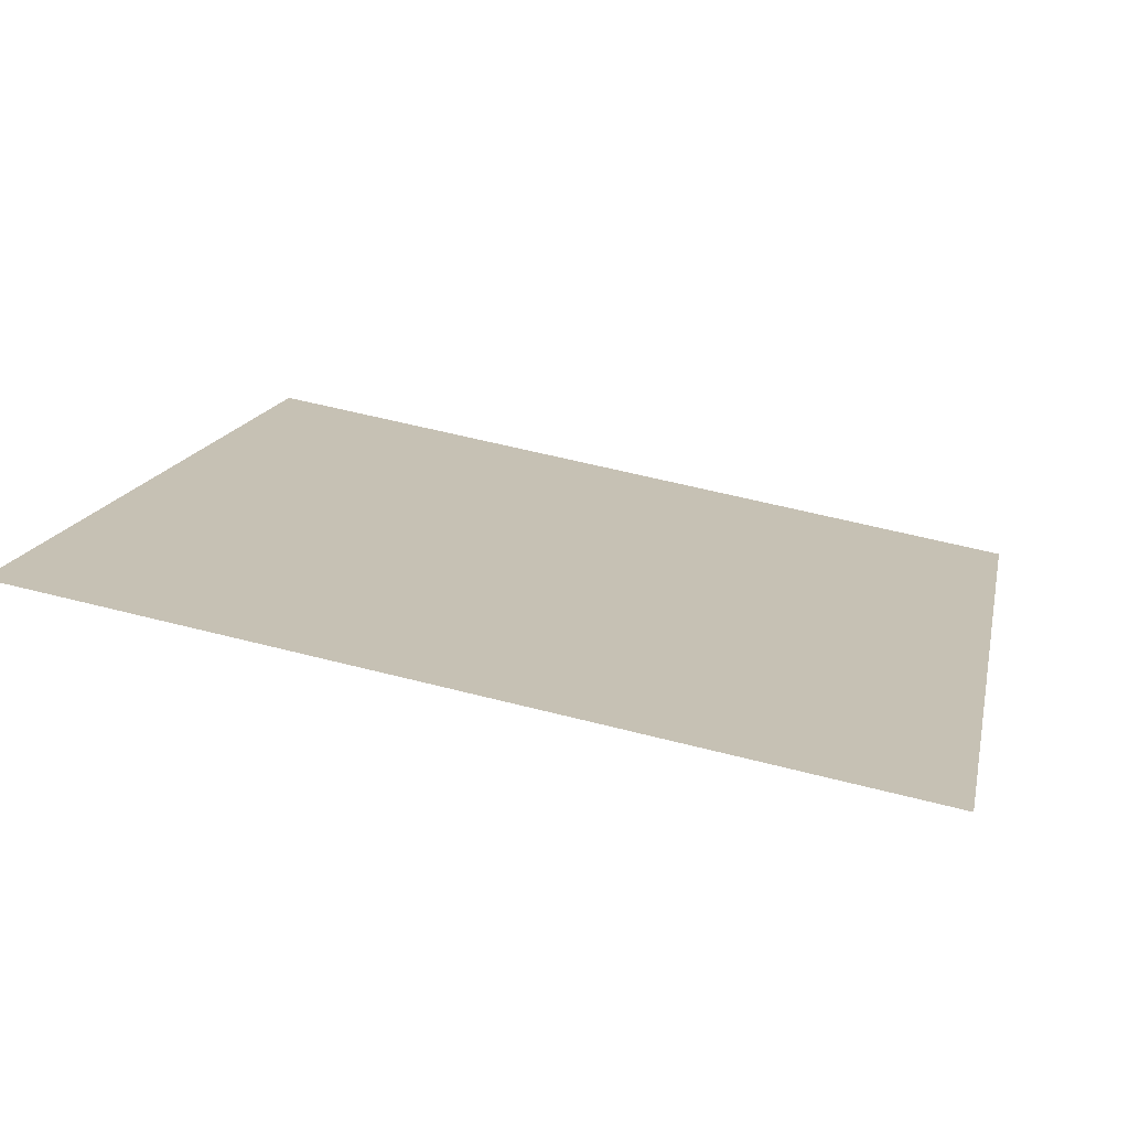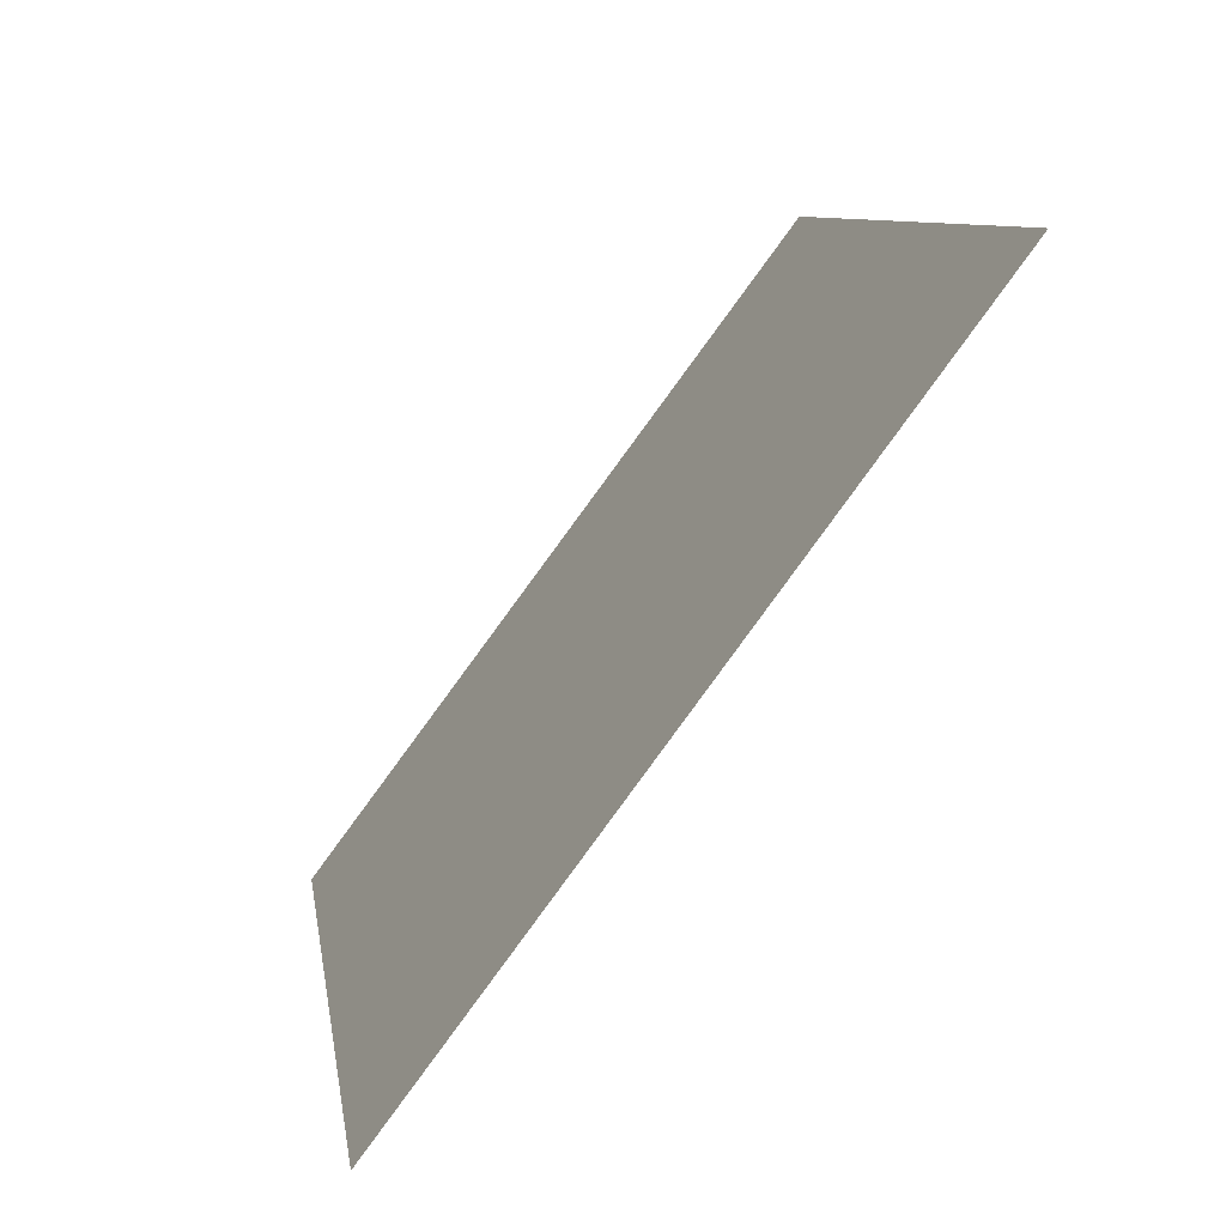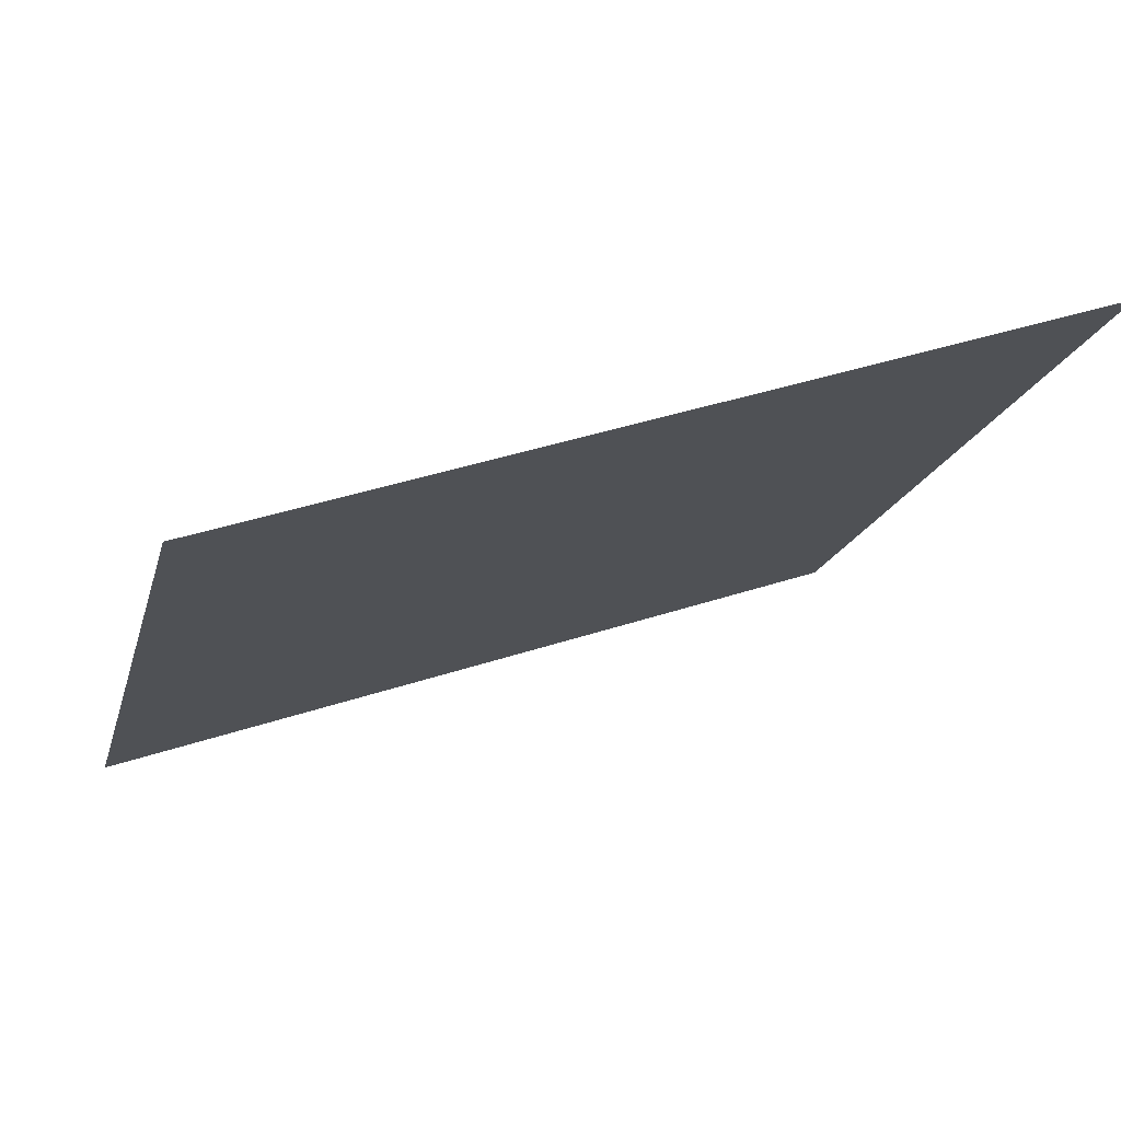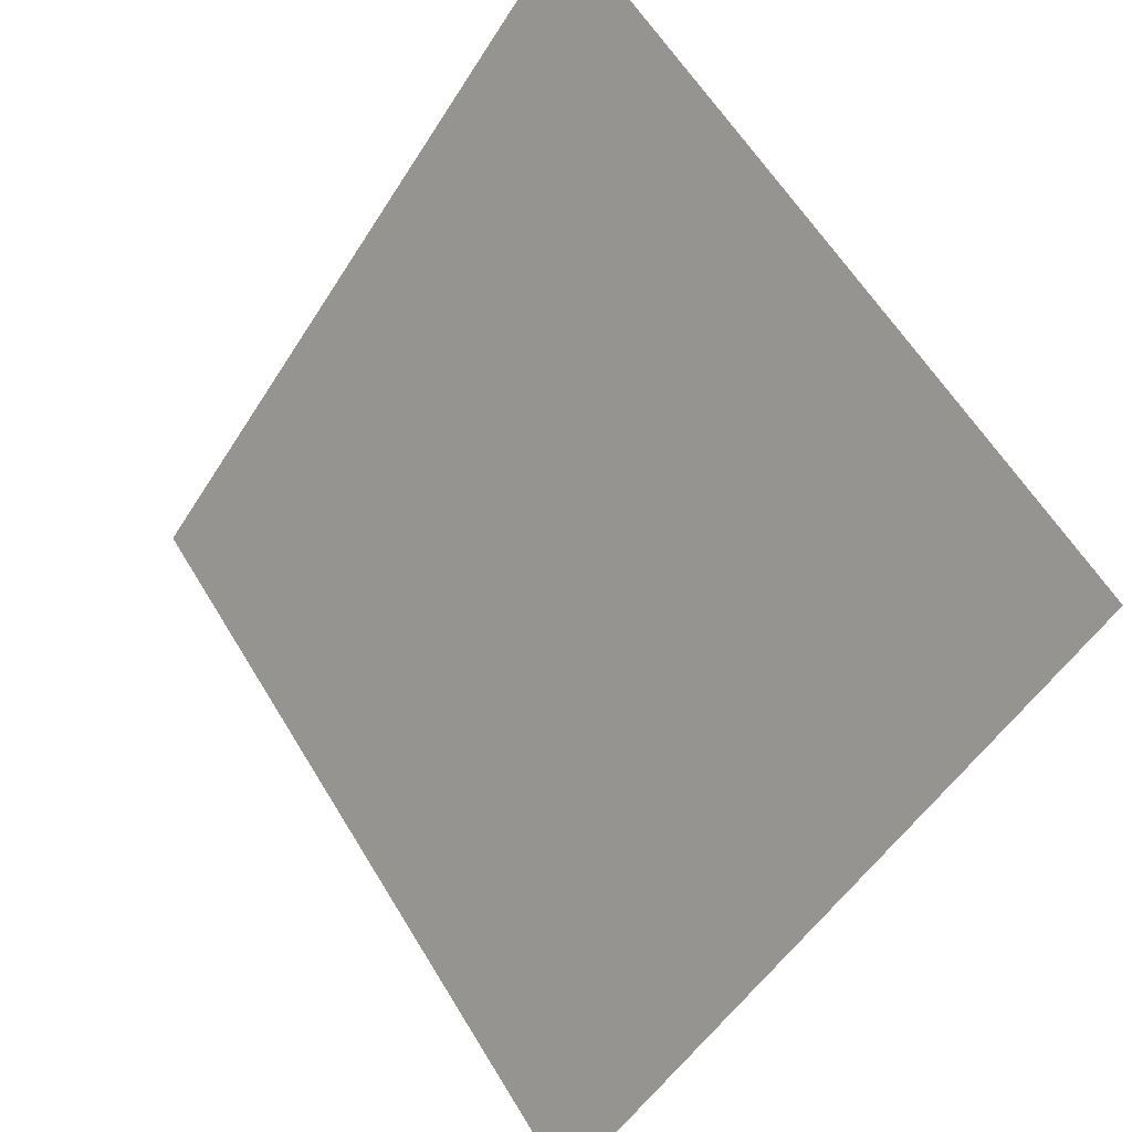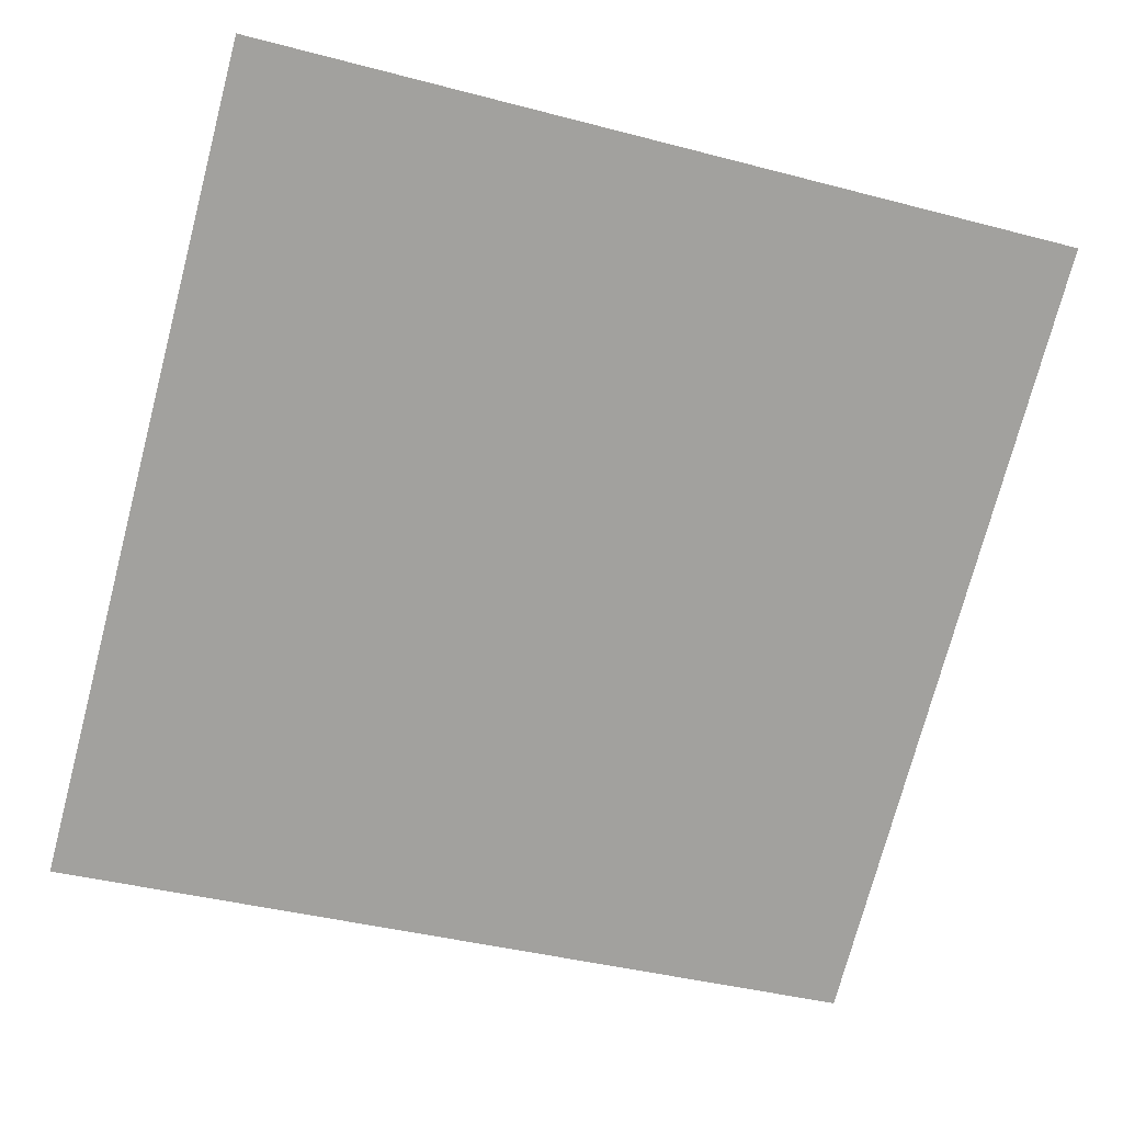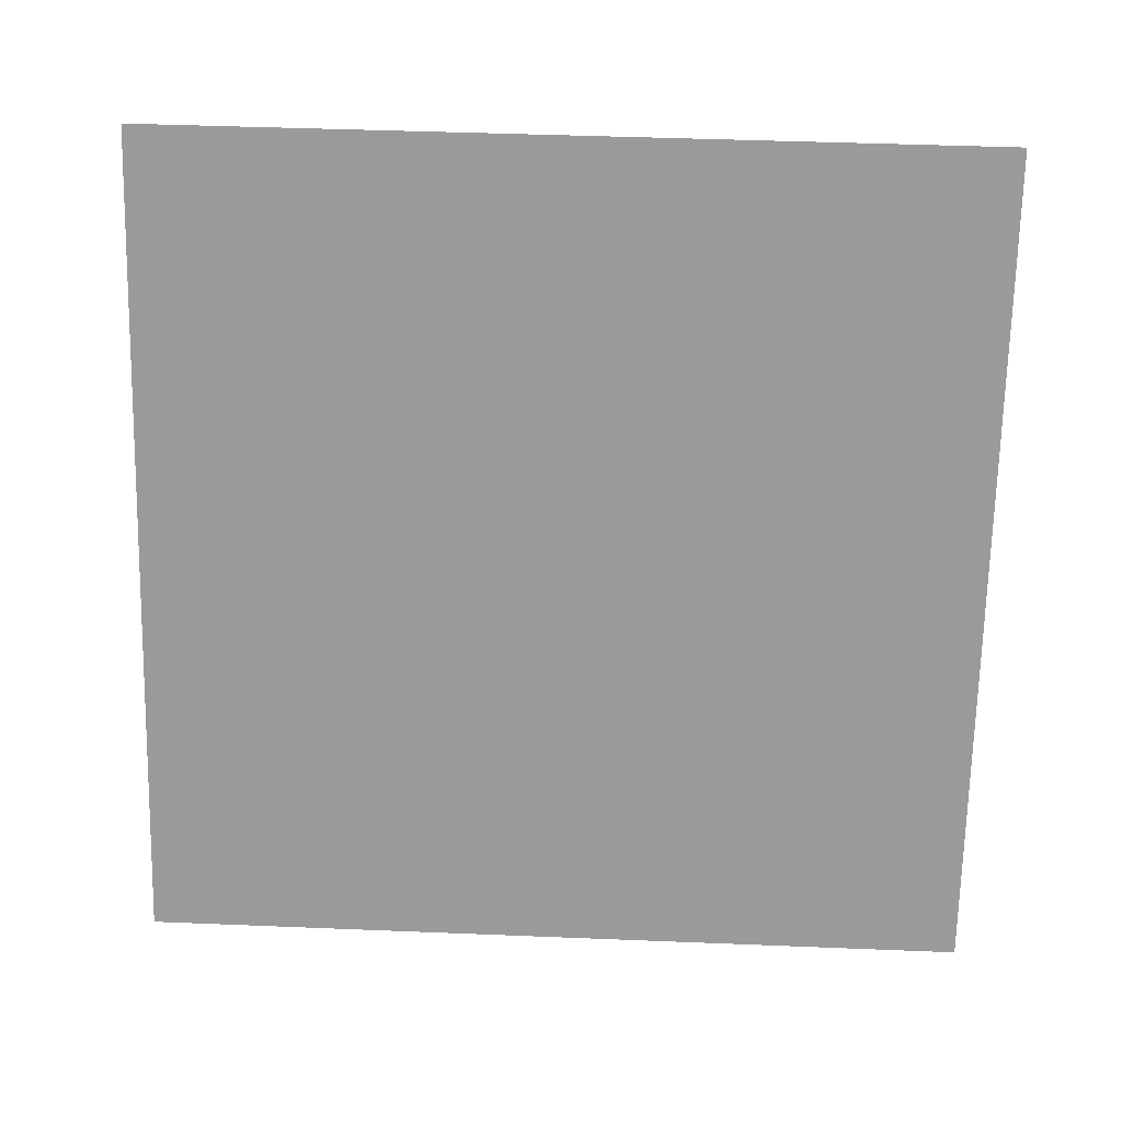
<metadata>
{"format":"obj","ext":"obj","renderer":"f3d","projection":"perspective","resolution":1024,"background":"white","views":[{"elev":52.2,"azim":15.5,"up":"+Y"},{"elev":8.4,"azim":80.4,"up":"+Z"},{"elev":38.7,"azim":156.3,"up":"+Z"},{"elev":-50.9,"azim":-122.5,"up":"+Z"},{"elev":-36.0,"azim":-17.3,"up":"+Y"},{"elev":73.4,"azim":-177.1,"up":"+Y"}]}
</metadata>
<code>
v 0.1569 0.5424 0.185
v 0.1503 0.5425 0.1851
v 0.1504 0.5464 0.1904
v 0.157 0.5463 0.1903
f 4 3 2 1

</code>
